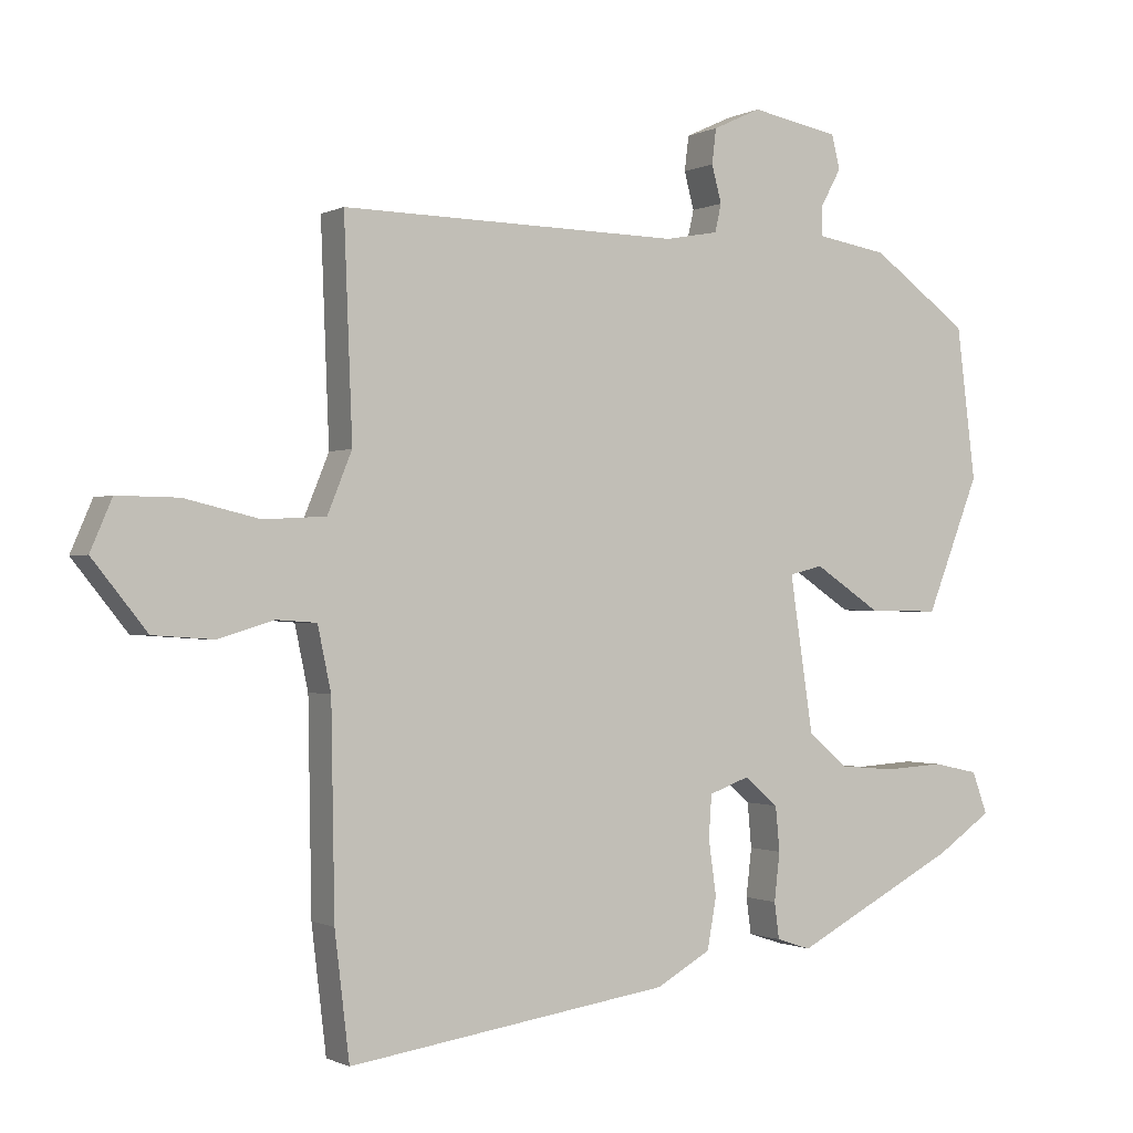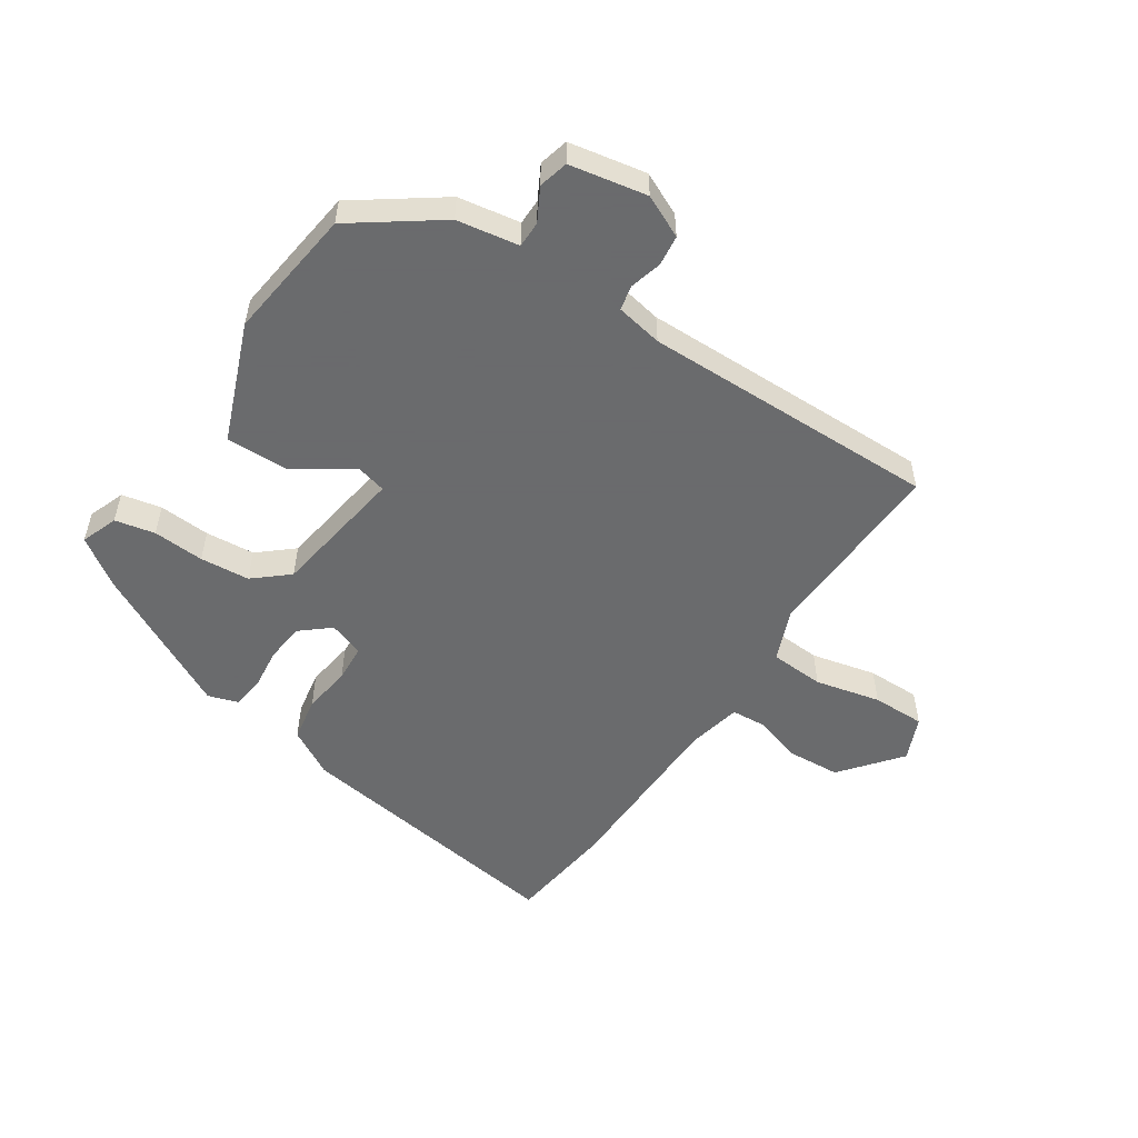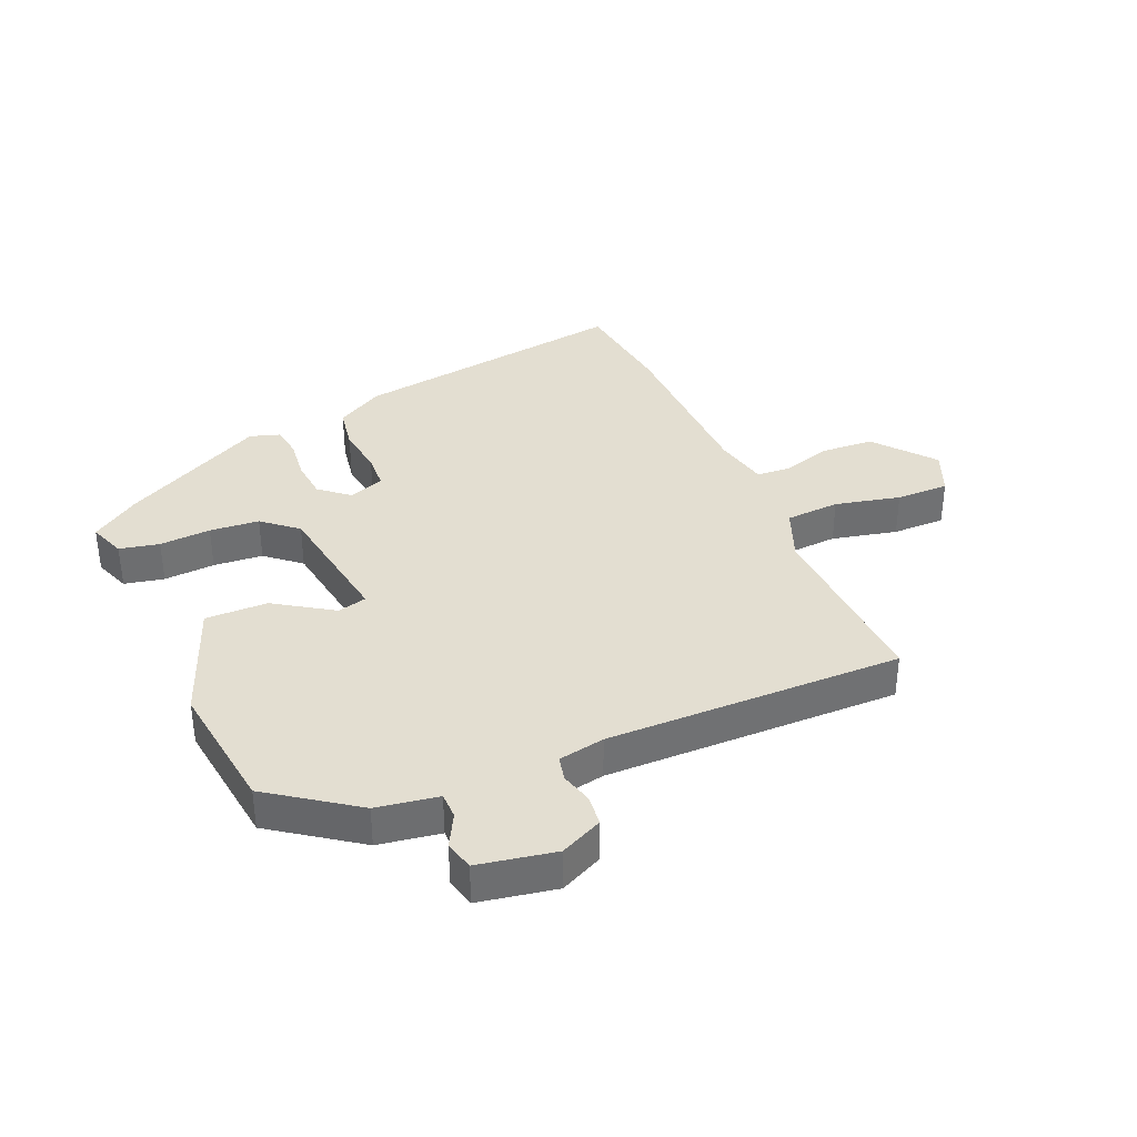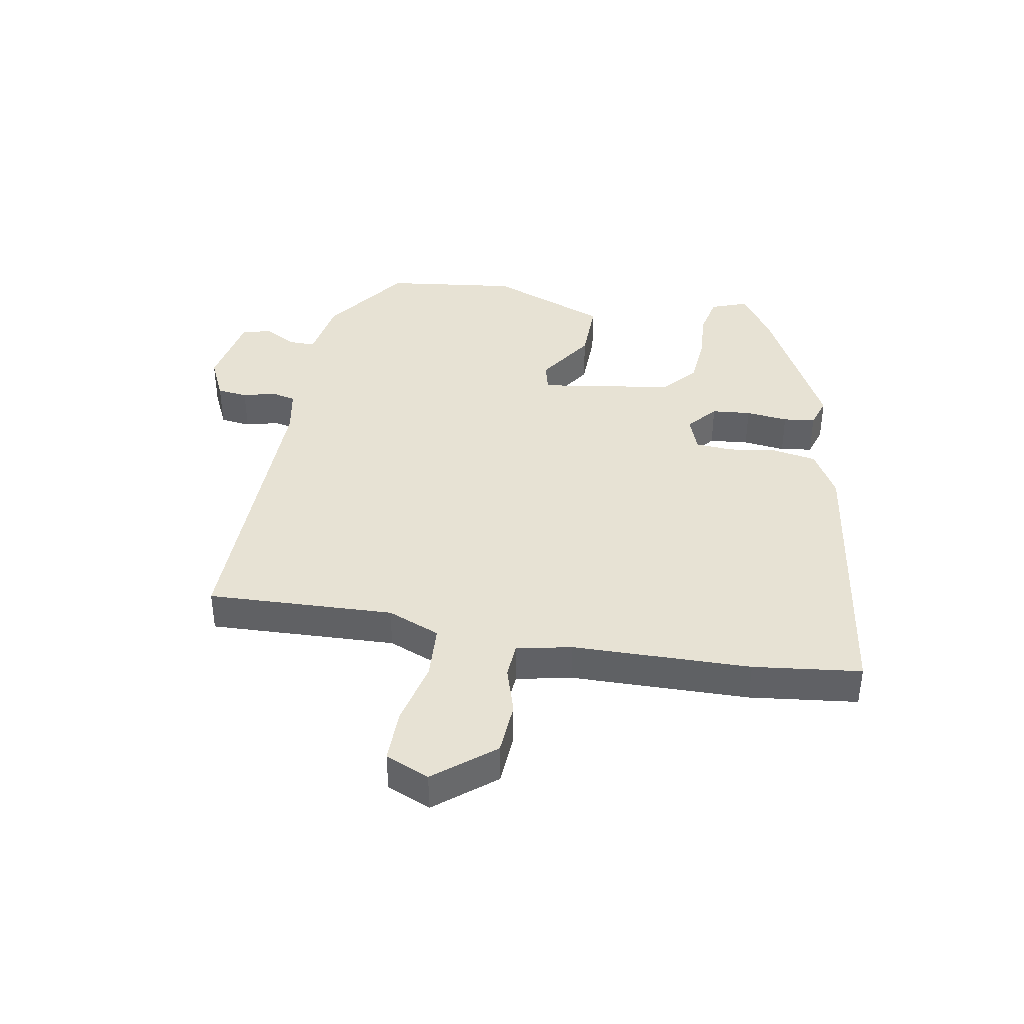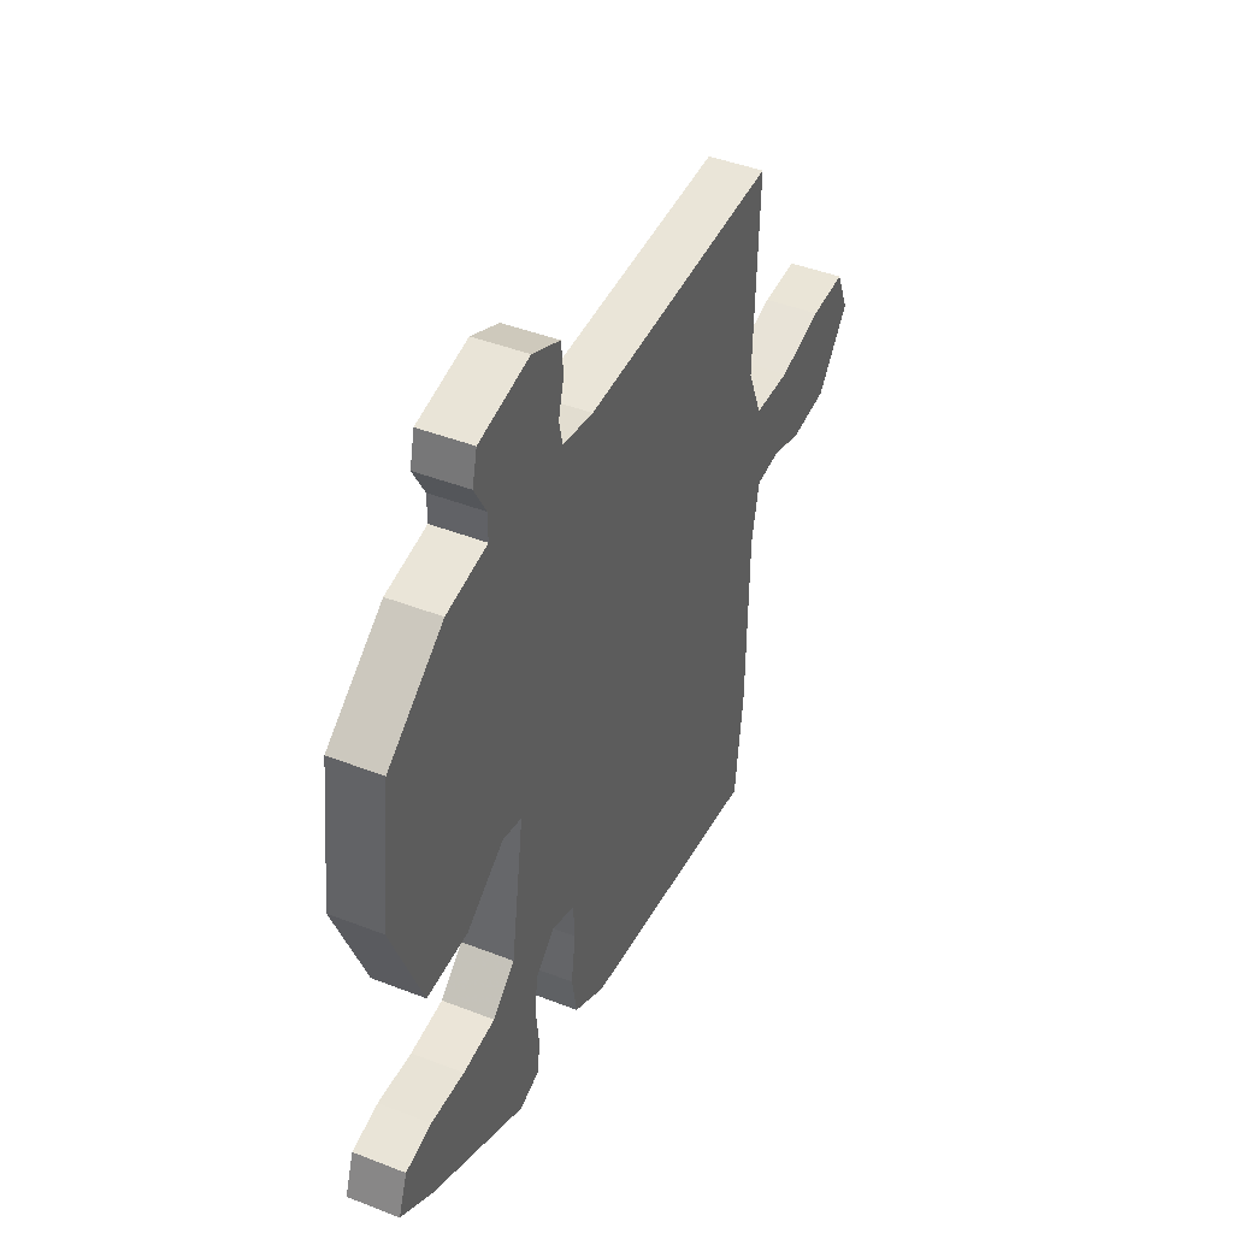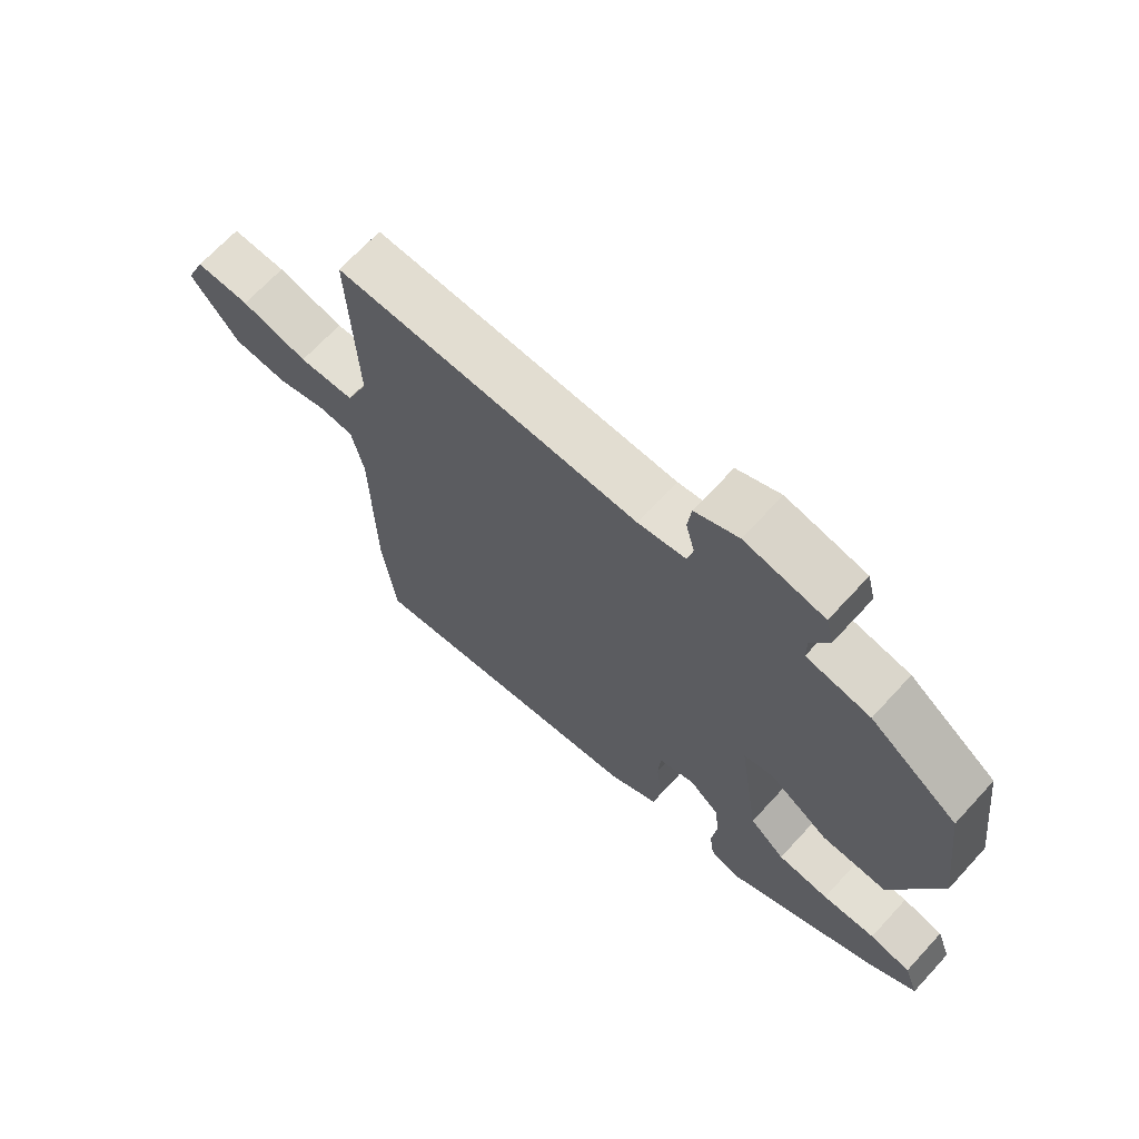
<metadata>
{"format":"obj","ext":"obj","renderer":"f3d","projection":"perspective","resolution":1024,"background":"white","views":[{"elev":-0.7,"azim":150.1,"up":"+Z"},{"elev":-53.2,"azim":-33.7,"up":"+Y"},{"elev":36.2,"azim":-23.6,"up":"+Y"},{"elev":40.0,"azim":100.0,"up":"+Y"},{"elev":44.0,"azim":-65.5,"up":"+Z"},{"elev":68.1,"azim":-137.4,"up":"+Z"}]}
</metadata>
<code>
v -0.481 0.07 0.39
v -0.342 0.07 0.49
v -0.241 0.07 0.507
v -0.241 0.07 0.55
v -0.27 0.07 0.603
v -0.258 0.07 0.651
v -0.132 0.07 0.675
v -0.063 0.07 0.643
v -0.057 0.07 0.593
v -0.071 0.07 0.54
v -0.062 0.07 0.5
v 0.014 0.07 0.486
v 0.498 0.07 0.494
v 0.486 0.07 0.188
v 0.521 0.07 0.102
v 0.61 0.07 0.097
v 0.717 0.07 0.122
v 0.804 0.07 0.123
v 0.835 0.07 0.051
v 0.757 0.07 -0.046
v 0.67 0.07 -0.052
v 0.591 0.07 -0.028
v 0.534 0.07 -0.032
v 0.515 0.07 -0.122
v 0.51 0.07 -0.415
v 0.489 0.07 -0.592
v 0.029 0.07 -0.525
v -0.049 0.07 -0.481
v -0.062 0.07 -0.408
v -0.051 0.07 -0.329
v -0.055 0.07 -0.268
v -0.113 0.07 -0.247
v -0.161 0.07 -0.288
v -0.167 0.07 -0.352
v -0.159 0.07 -0.421
v -0.166 0.07 -0.473
v -0.215 0.07 -0.489
v -0.45 0.07 -0.367
v -0.529 0.07 -0.313
v -0.507 0.07 -0.253
v -0.442 0.07 -0.239
v -0.358 0.07 -0.244
v -0.277 0.07 -0.237
v -0.221 0.07 -0.189
v -0.188 0.07 0.032
v -0.236 0.07 0.044
v -0.33 0.07 -0.018
v -0.432 0.07 -0.02
v -0.508 0.07 0.173
v -0.481 0 0.39
v -0.342 0 0.49
v -0.241 0 0.507
v -0.241 0 0.55
v -0.27 0 0.603
v -0.258 0 0.651
v -0.132 0 0.675
v -0.063 0 0.643
v -0.057 0 0.593
v -0.071 0 0.54
v -0.062 0 0.5
v 0.014 0 0.486
v 0.498 0 0.494
v 0.486 0 0.188
v 0.521 0 0.102
v 0.61 0 0.097
v 0.717 0 0.122
v 0.804 0 0.123
v 0.835 0 0.051
v 0.757 0 -0.046
v 0.67 0 -0.052
v 0.591 0 -0.028
v 0.534 0 -0.032
v 0.515 0 -0.122
v 0.51 0 -0.415
v 0.489 0 -0.592
v 0.029 0 -0.525
v -0.049 0 -0.481
v -0.062 0 -0.408
v -0.051 0 -0.329
v -0.055 0 -0.268
v -0.113 0 -0.247
v -0.161 0 -0.288
v -0.167 0 -0.352
v -0.159 0 -0.421
v -0.166 0 -0.473
v -0.215 0 -0.489
v -0.45 0 -0.367
v -0.529 0 -0.313
v -0.507 0 -0.253
v -0.442 0 -0.239
v -0.358 0 -0.244
v -0.277 0 -0.237
v -0.221 0 -0.189
v -0.188 0 0.032
v -0.236 0 0.044
v -0.33 0 -0.018
v -0.432 0 -0.02
v -0.508 0 0.173
f 46 47 48 49
f 45 46 49 1
f 39 40 41 42
f 39 42 43
f 38 39 43
f 37 38 43
f 34 35 36 37
f 33 34 37 43
f 32 33 43 44
f 27 28 29 30
f 27 30 31
f 24 25 26 27
f 23 24 27 31
f 19 20 21 22
f 19 22 23
f 16 17 18 19
f 15 16 19 23
f 14 15 23 31
f 12 13 14 31
f 7 8 9 10
f 7 10 11
f 4 5 6 7
f 3 4 7 11
f 45 1 2 3
f 45 3 11 12
f 32 44 45
f 12 31 32 45
f 98 97 96 95
f 50 98 95 94
f 91 90 89 88
f 92 91 88
f 92 88 87
f 92 87 86
f 86 85 84 83
f 92 86 83 82
f 93 92 82 81
f 79 78 77 76
f 80 79 76
f 76 75 74 73
f 80 76 73 72
f 71 70 69 68
f 72 71 68
f 68 67 66 65
f 72 68 65 64
f 80 72 64 63
f 80 63 62 61
f 59 58 57 56
f 60 59 56
f 56 55 54 53
f 60 56 53 52
f 52 51 50 94
f 61 60 52 94
f 94 93 81
f 94 81 80 61
f 1 50 51 2
f 2 51 52 3
f 3 52 53 4
f 4 53 54 5
f 5 54 55 6
f 6 55 56 7
f 7 56 57 8
f 8 57 58 9
f 9 58 59 10
f 10 59 60 11
f 11 60 61 12
f 12 61 62 13
f 13 62 63 14
f 14 63 64 15
f 15 64 65 16
f 16 65 66 17
f 17 66 67 18
f 18 67 68 19
f 19 68 69 20
f 20 69 70 21
f 21 70 71 22
f 22 71 72 23
f 23 72 73 24
f 24 73 74 25
f 25 74 75 26
f 26 75 76 27
f 27 76 77 28
f 28 77 78 29
f 29 78 79 30
f 30 79 80 31
f 31 80 81 32
f 32 81 82 33
f 33 82 83 34
f 34 83 84 35
f 35 84 85 36
f 36 85 86 37
f 37 86 87 38
f 38 87 88 39
f 39 88 89 40
f 40 89 90 41
f 41 90 91 42
f 42 91 92 43
f 43 92 93 44
f 44 93 94 45
f 45 94 95 46
f 46 95 96 47
f 47 96 97 48
f 48 97 98 49
f 49 98 50 1

</code>
